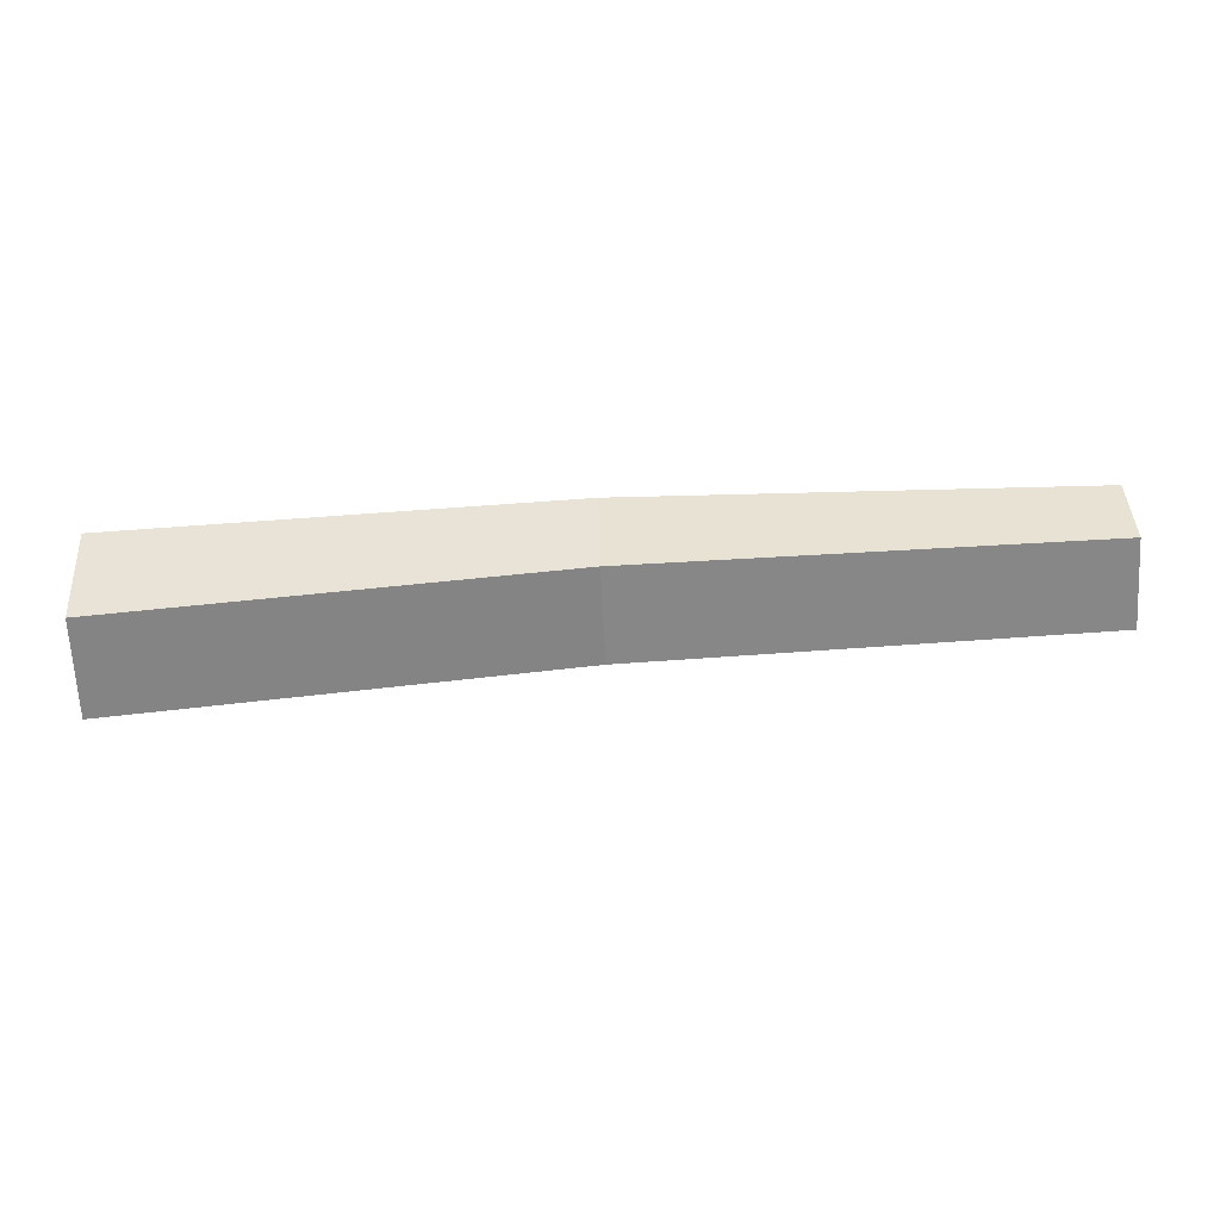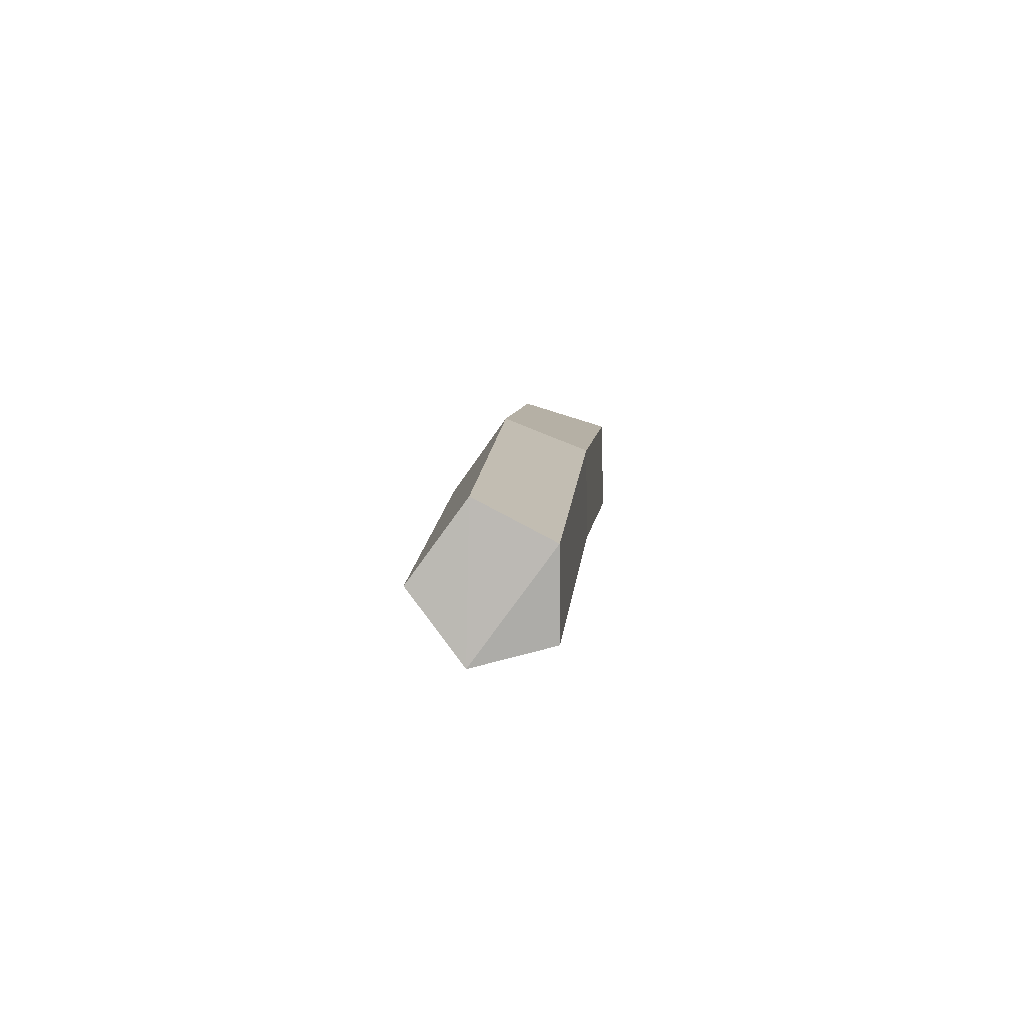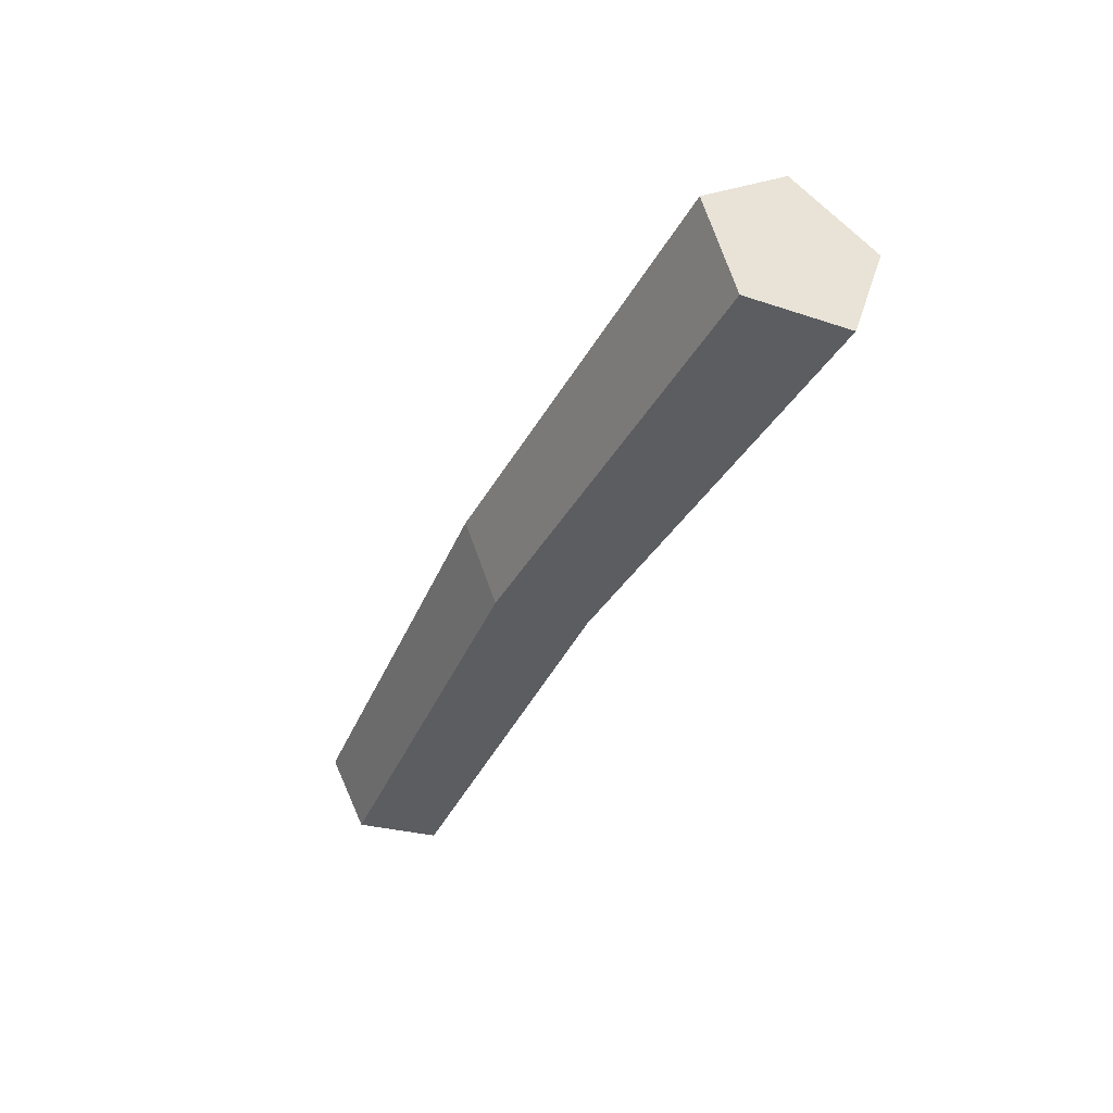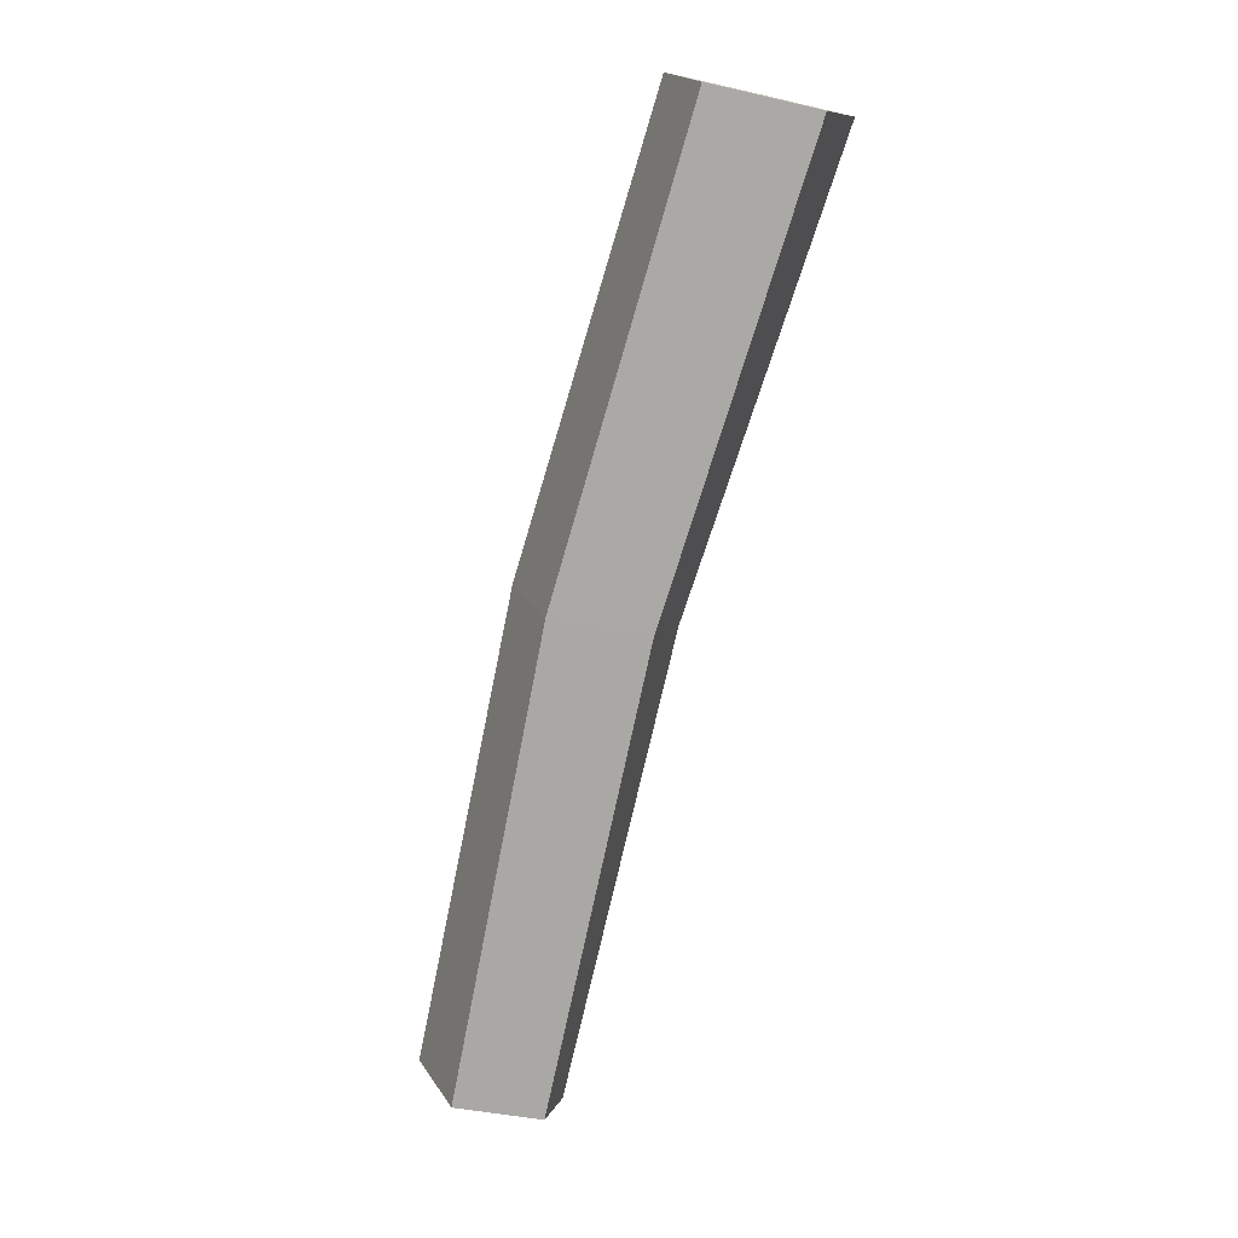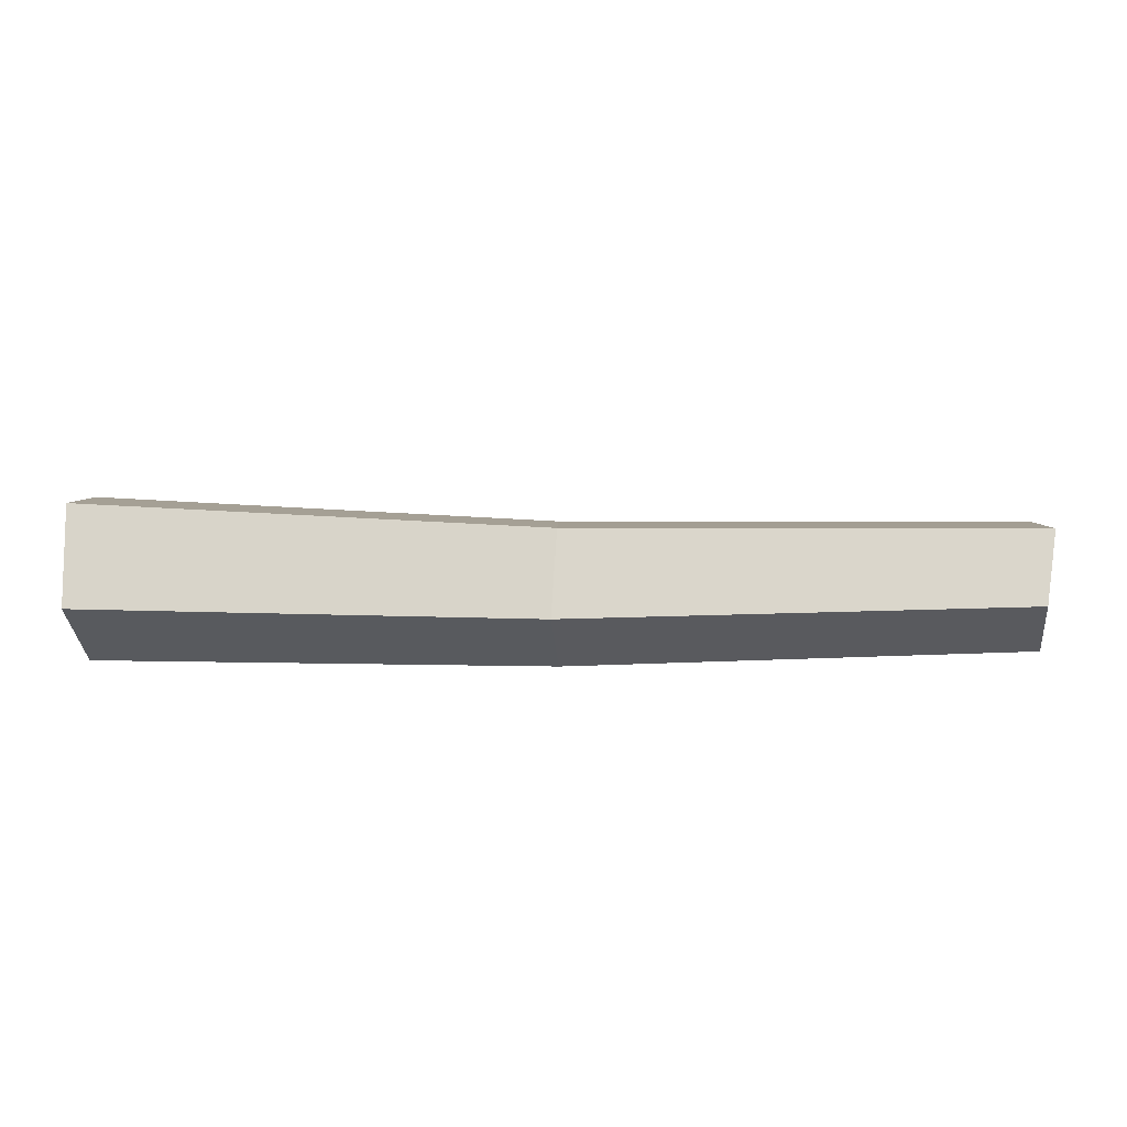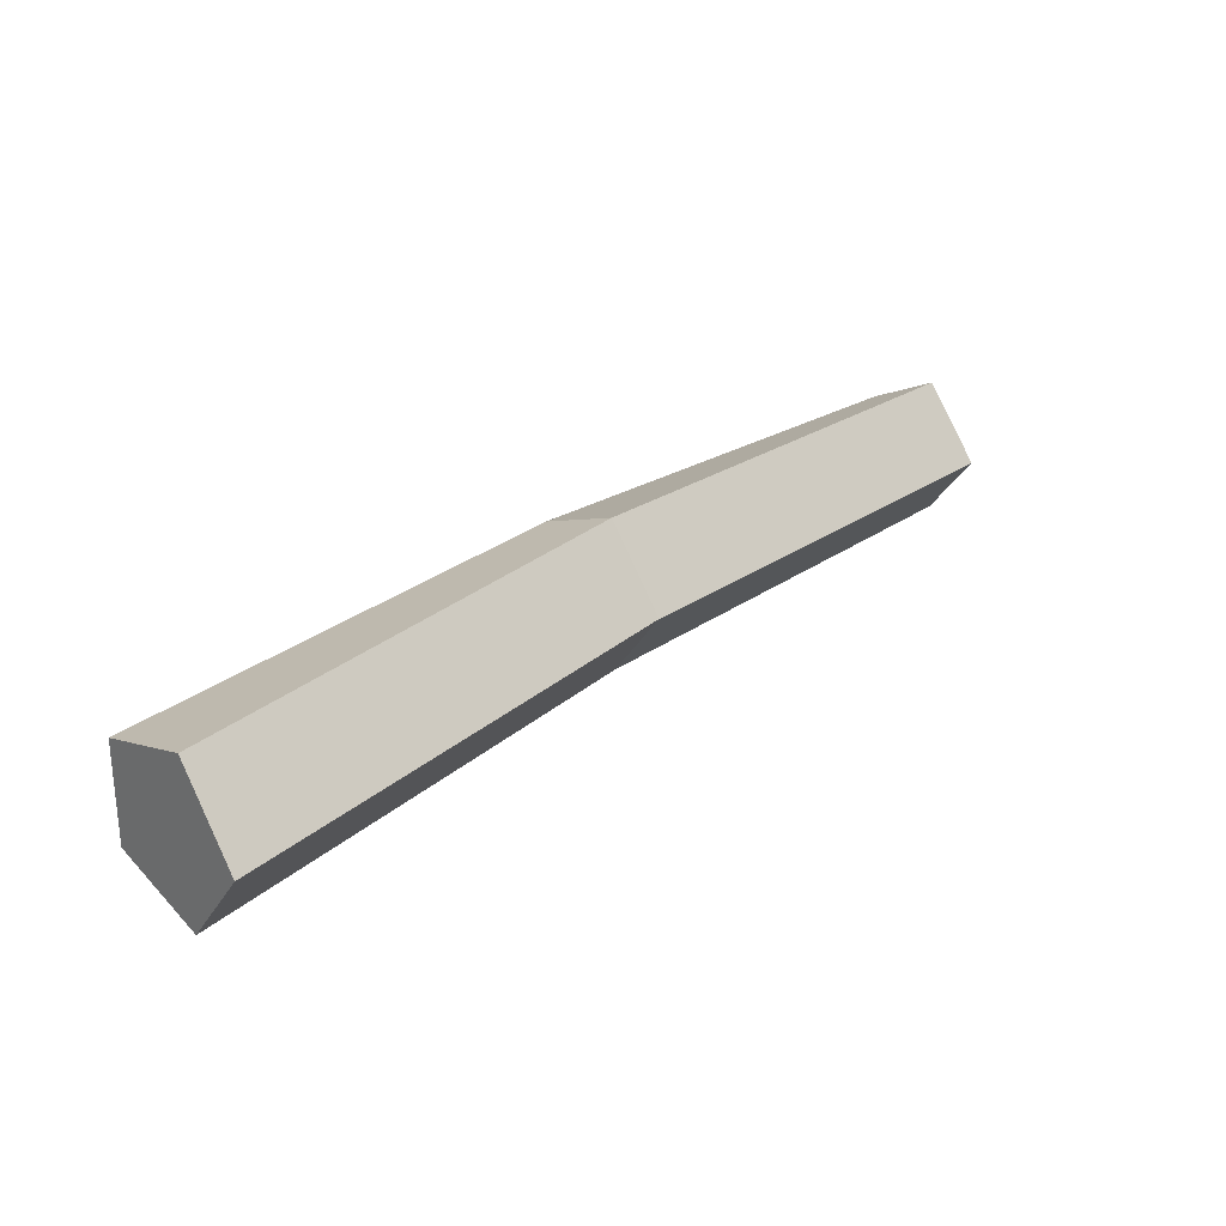
<metadata>
{"format":"obj","ext":"obj","renderer":"f3d","projection":"perspective","resolution":1024,"background":"white","views":[{"elev":63.7,"azim":177.8,"up":"+Z"},{"elev":9.5,"azim":-84.7,"up":"+Z"},{"elev":-36.2,"azim":67.8,"up":"+Y"},{"elev":-74.9,"azim":77.3,"up":"+Y"},{"elev":-32.2,"azim":-177.4,"up":"+Y"},{"elev":28.0,"azim":135.5,"up":"+Z"}]}
</metadata>
<code>
g Acacia_Log_04_Collider
v 0.8827 0.1834 -0.1826
v 0.8827 0.3017 -0.02748
v 0.8827 0.1907 0.1329
v 0.8827 0.00379 0.07696
v 0.8827 -0.000716 -0.1181
v -0.8967 0.1359 -0.09079
v -0.8876 0.2331 0.03602
v -0.8779 0.1322 0.1753
v -0.882 -0.006503 0.1051
v -0.8698 -0.006491 -0.05655
v 0.01334 -0.003603 -0.04719
v -0.000126 0.1596 -0.09658
v 0.009273 0.1614 0.1943
v 0.007262 -0.001357 0.1311
v 0.004435 0.2674 0.04439
f 12 11 10 6
f 14 13 8 9
f 15 12 6 7
f 11 14 9 10
f 13 15 7 8
f 10 9 6
f 8 6 9
f 7 6 8
f 2 3 1
f 4 5 1 3
f 3 2 15 13
f 5 4 14 11
f 2 1 12 15
f 4 3 13 14
f 1 5 11 12

</code>
